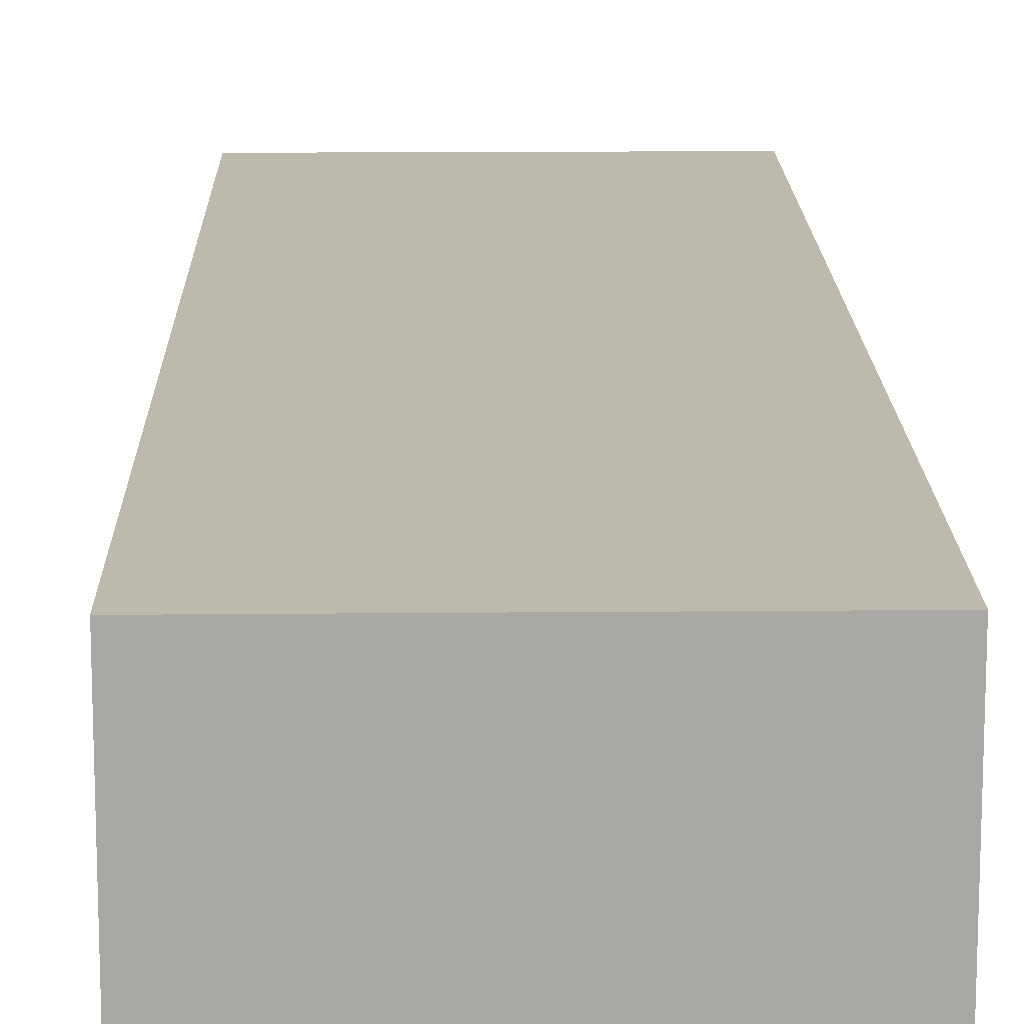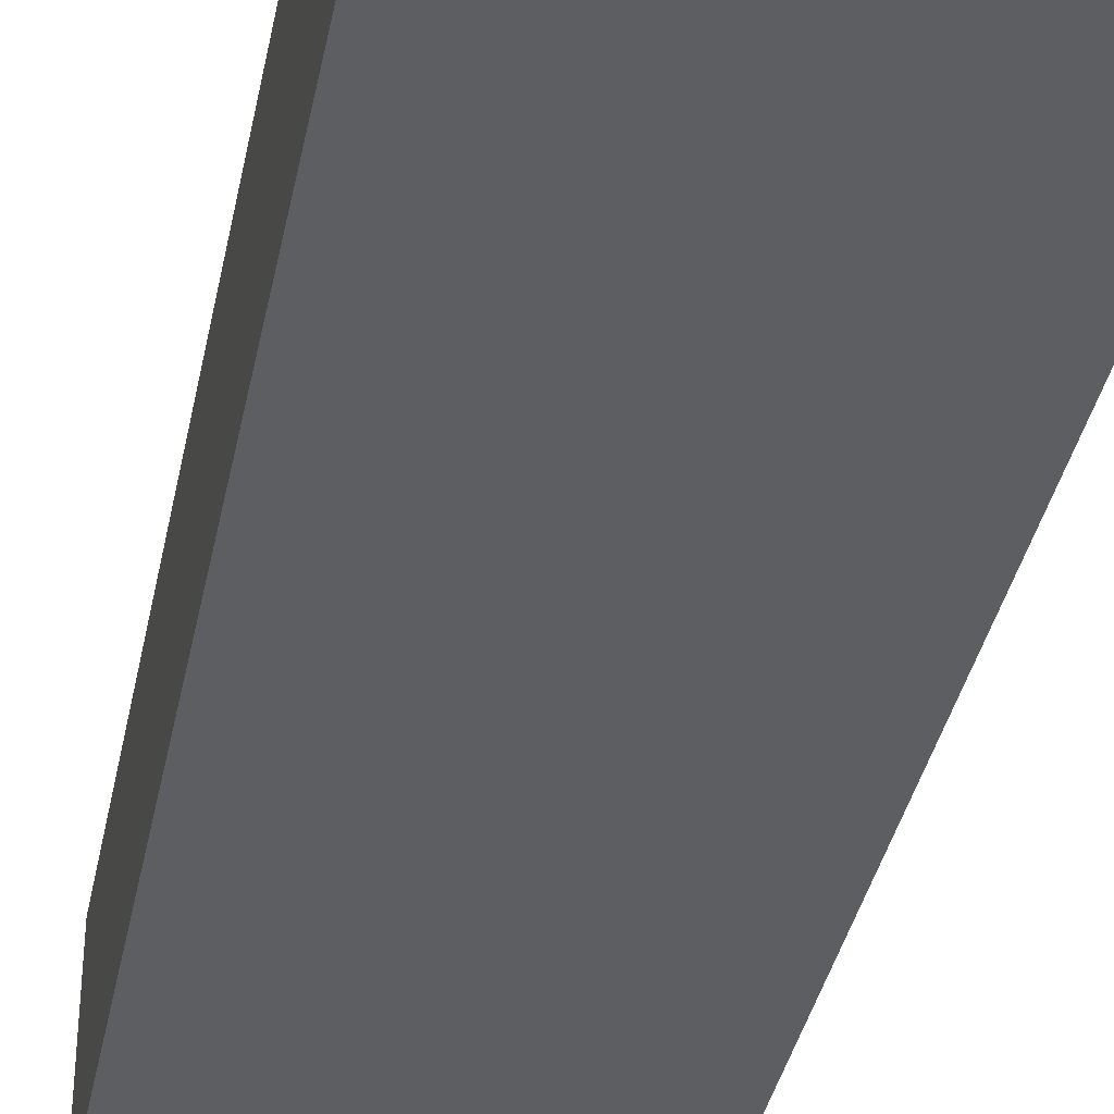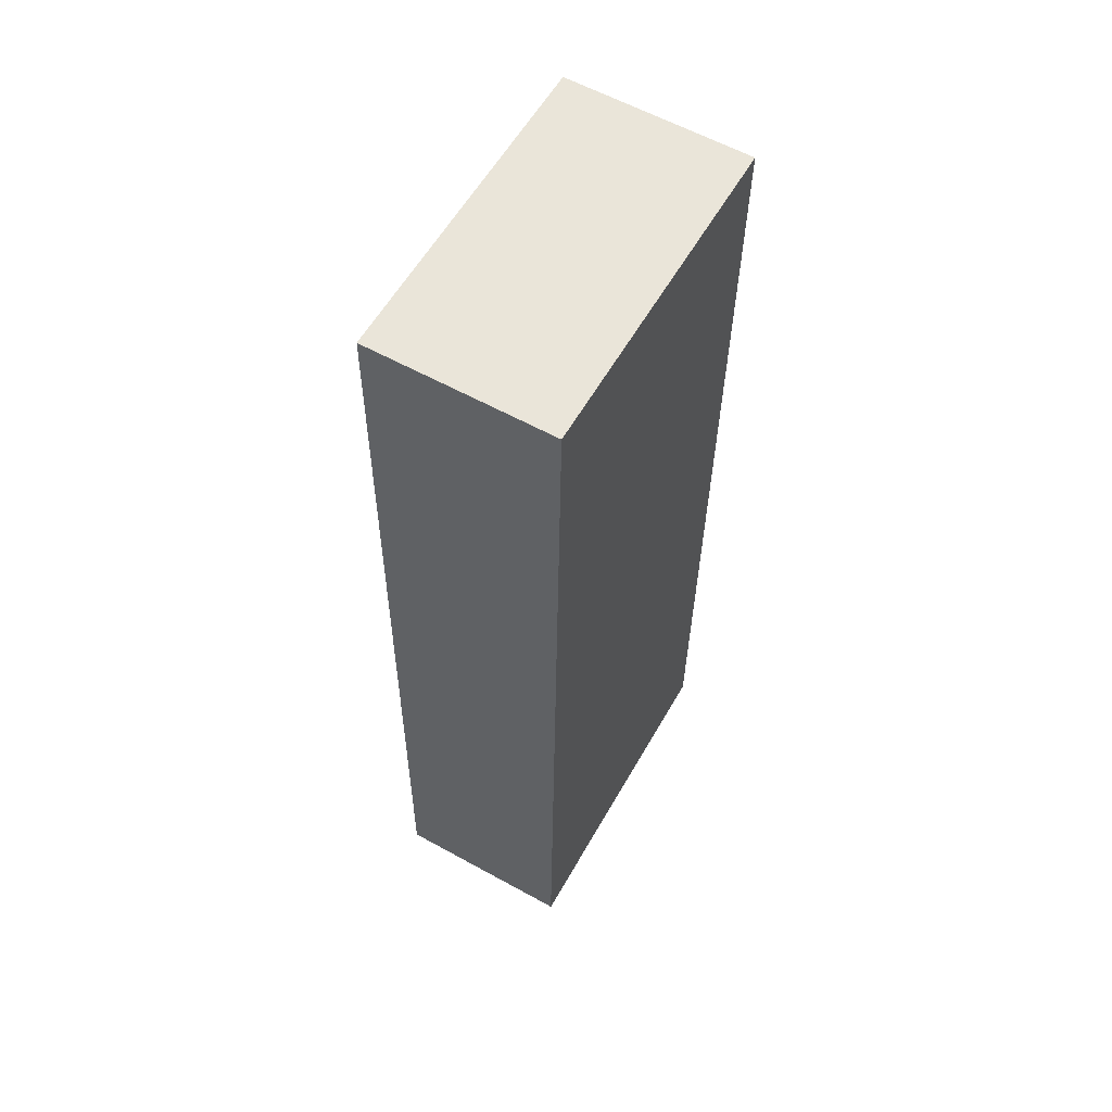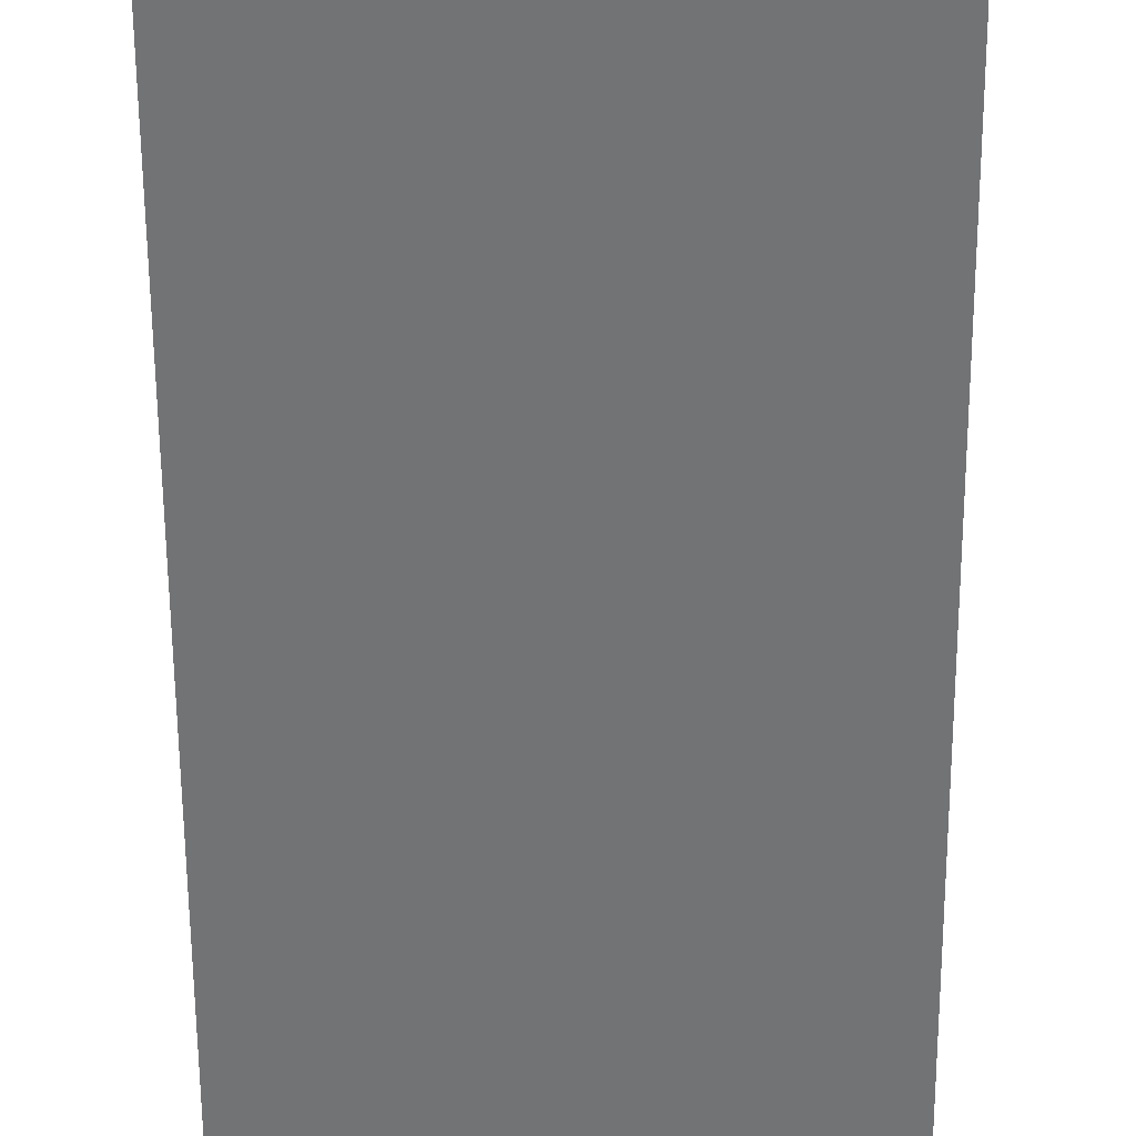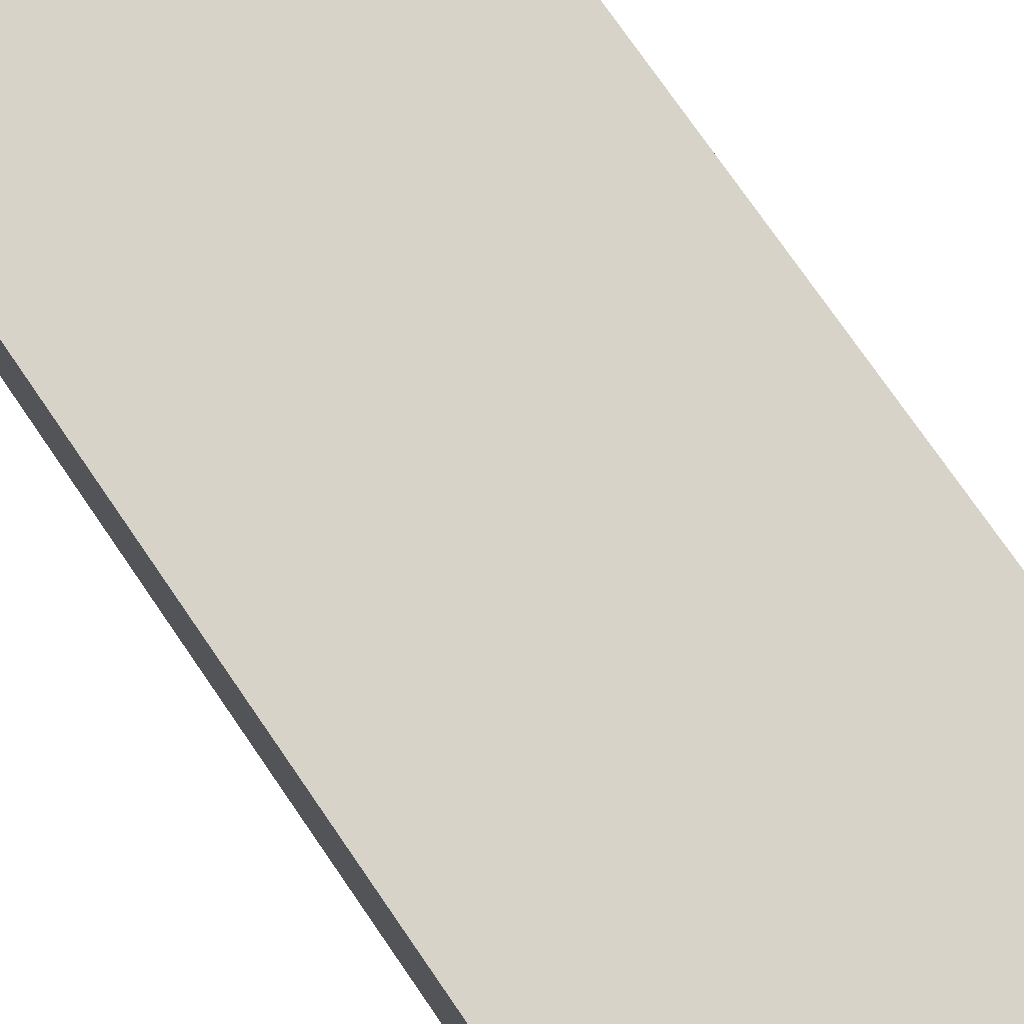
<metadata>
{"format":"obj","ext":"obj","renderer":"f3d","projection":"perspective","resolution":1024,"background":"white","views":[{"elev":15.2,"azim":177.8,"up":"+Y"},{"elev":-37.5,"azim":167.6,"up":"+Y"},{"elev":59.8,"azim":119.5,"up":"+Z"},{"elev":-55.7,"azim":-0.8,"up":"+Y"},{"elev":76.2,"azim":144.3,"up":"+Y"}]}
</metadata>
<code>
v  8.287e-05 3.893 -0.0001232
v  0.3407 1.245e-15 -20.33
v  0 0 0
v  0.3408 3.893 -20.33
v  5.193 -6.535e-18 0.1067
v  5.193 3.893 0.1066
v  6.957 -8.665e-18 0.1415
v  6.957 3.893 0.1414
v  7.399 1.237e-15 -20.2
v  7.399 3.893 -20.2
g defaultobject
f 1 2 3
f 2 1 4
f 5 1 3
f 1 5 6
f 7 6 5
f 6 7 8
f 9 8 7
f 8 9 10
f 4 9 2
f 9 4 10
f 2 5 3
f 5 2 7
f 7 2 9
f 1 10 4
f 10 1 8
f 8 1 6

</code>
